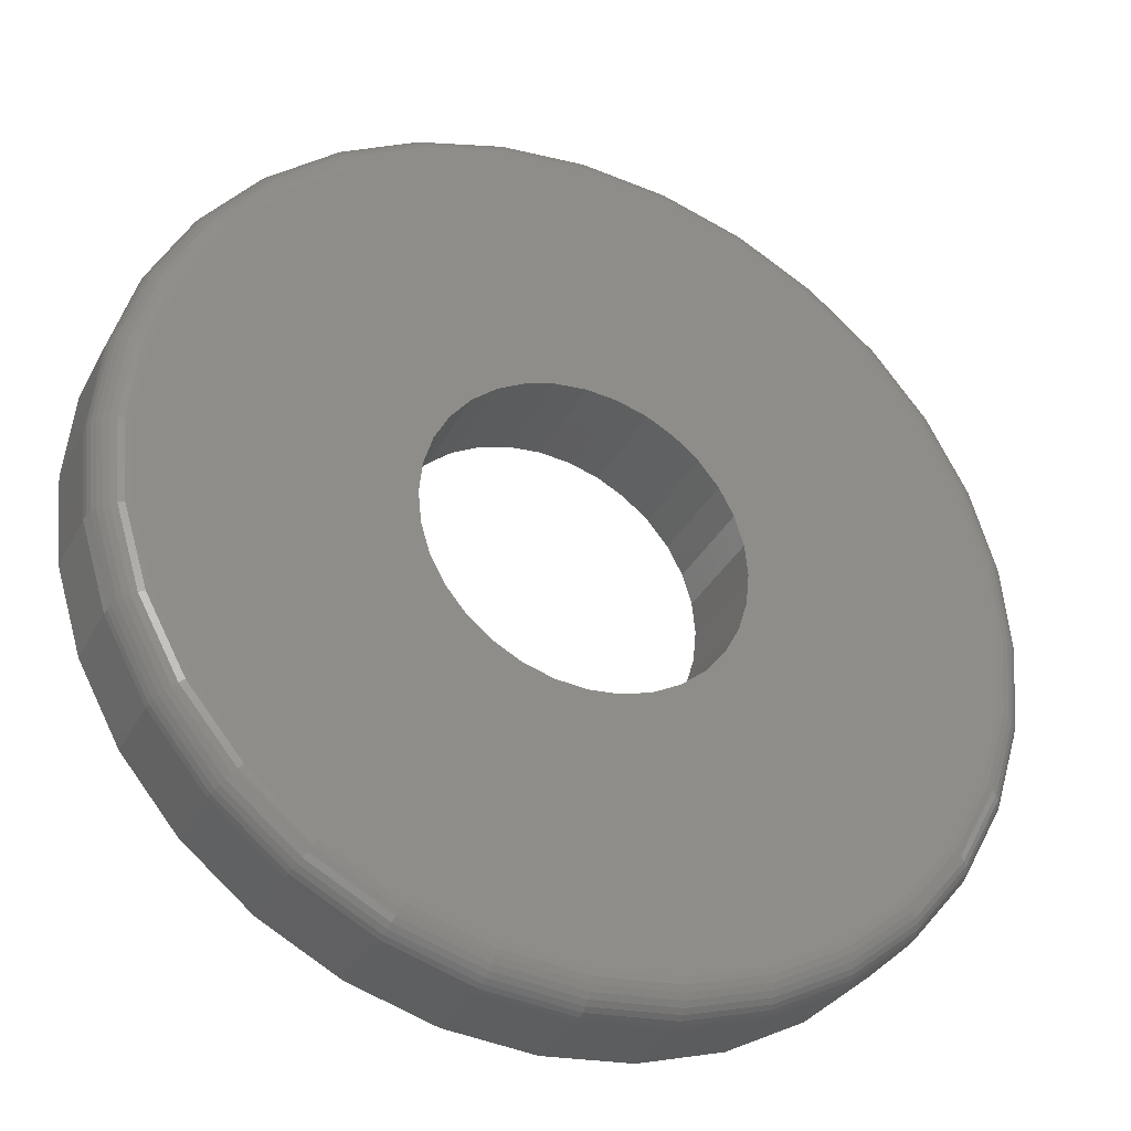
<metadata>
{"format":"stl","ext":"stl","renderer":"f3d","projection":"perspective","resolution":1024,"background":"white","views":[{"elev":-33.6,"azim":-24.2,"up":"+Y"}]}
</metadata>
<code>
# stl→obj: 384 verts, 768 faces
v 0.1055 0.248 0
v 0.05516 0.2633 0
v 0.7081 0.29 0
v 0.2508 -0.1027 0
v 0.2661 -0.05237 0
v 0.7512 -0.1479 0
v 0.226 -0.1491 0
v 0.7658 0 0
v 0.2712 0 0
v 0.2661 0.05237 0
v 0.2508 0.1027 0
v 0.226 0.1491 0
v 0.7512 0.1479 0
v -0.75 9.281e-17 0
v -0.7354 0.1479 0
v -0.2204 0.1491 0
v -0.2452 0.1027 0
v -0.2605 0.05237 0
v -0.2656 3.287e-17 0
v -0.6923 -0.29 0
v -0.7354 -0.1479 0
v -0.2204 -0.1491 0
v -0.187 -0.1898 0
v -0.1463 -0.2232 0
v -0.09992 -0.248 0
v -0.04957 -0.2633 0
v 0.002796 -0.2684 0
v 0.007895 -0.7579 0
v -0.14 -0.7433 0
v -0.2821 -0.7002 0
v -0.4132 -0.6302 0
v -0.528 -0.5359 0
v -0.6223 -0.4211 0
v 0.7081 -0.29 0
v 0.6381 -0.4211 0
v 0.5438 -0.5359 0
v 0.429 -0.6302 0
v 0.2979 -0.7002 0
v 0.1558 -0.7433 0
v 0.002796 0.2684 0
v -0.6923 0.29 0
v -0.6223 0.4211 0
v -0.528 0.5359 0
v -0.4132 0.6302 0
v -0.2821 0.7002 0
v -0.14 0.7433 0
v 0.007895 0.7579 0
v 0.1558 0.7433 0
v 0.2979 0.7002 0
v 0.429 0.6302 0
v 0.5438 0.5359 0
v 0.6381 0.4211 0
v -0.09992 0.248 0
v -0.1463 0.2232 0
v -0.187 0.1898 0
v -0.04957 0.2633 0
v -0.2605 -0.05237 0
v -0.2452 -0.1027 0
v 0.1926 0.1898 0
v 0.1519 0.2232 0
v 0.05516 -0.2633 0
v 0.1055 -0.248 0
v 0.1519 -0.2232 0
v 0.1926 -0.1898 0
v 0.6576 0.2691 0.1797
v 0.05516 0.2633 0.1797
v 0.1055 0.248 0.1797
v 0.6976 -0.1372 0.1797
v 0.2661 -0.05237 0.1797
v 0.2508 -0.1027 0.1797
v 0.226 -0.1491 0.1797
v 0.7111 -8.403e-16 0.1797
v 0.6976 0.1372 0.1797
v 0.226 0.1491 0.1797
v 0.2508 0.1027 0.1797
v 0.2661 0.05237 0.1797
v 0.2712 0 0.1797
v -0.6953 4.261e-17 0.1797
v -0.2656 3.287e-17 0.1797
v -0.2605 0.05237 0.1797
v -0.2452 0.1027 0.1797
v -0.2204 0.1491 0.1797
v -0.6818 0.1372 0.1797
v -0.5768 -0.3907 0.1797
v -0.4893 -0.4972 0.1797
v -0.3828 -0.5847 0.1797
v -0.2612 -0.6497 0.1797
v -0.1293 -0.6897 0.1797
v 0.007895 -0.7032 0.1797
v 0.002796 -0.2684 0.1797
v -0.6418 -0.2691 0.1797
v 0.1451 -0.6897 0.1797
v 0.277 -0.6497 0.1797
v 0.3986 -0.5847 0.1797
v 0.5051 -0.4972 0.1797
v 0.5926 -0.3907 0.1797
v 0.6576 -0.2691 0.1797
v 0.002796 0.2684 0.1797
v 0.5926 0.3907 0.1797
v 0.5051 0.4972 0.1797
v 0.3986 0.5847 0.1797
v 0.277 0.6497 0.1797
v 0.1451 0.6897 0.1797
v 0.007895 0.7032 0.1797
v -0.1293 0.6897 0.1797
v -0.2612 0.6497 0.1797
v -0.3828 0.5847 0.1797
v -0.4893 0.4972 0.1797
v -0.5768 0.3907 0.1797
v -0.6418 0.2691 0.1797
v -0.187 0.1898 0.1797
v -0.1463 0.2232 0.1797
v -0.09992 0.248 0.1797
v -0.04957 0.2633 0.1797
v -0.6818 -0.1372 0.1797
v -0.2204 -0.1491 0.1797
v -0.2452 -0.1027 0.1797
v -0.2605 -0.05237 0.1797
v -0.04957 -0.2633 0.1797
v -0.09992 -0.248 0.1797
v -0.1463 -0.2232 0.1797
v -0.187 -0.1898 0.1797
v 0.1519 0.2232 0.1797
v 0.1926 0.1898 0.1797
v 0.1926 -0.1898 0.1797
v 0.1519 -0.2232 0.1797
v 0.1055 -0.248 0.1797
v 0.05516 -0.2633 0.1797
v 0.7658 -8.588e-16 0.125
v 0.7512 -0.1479 0.125
v 0.7081 -0.29 0.125
v 0.6381 -0.4211 0.125
v 0.5438 -0.5359 0.125
v 0.429 -0.6302 0.125
v 0.2979 -0.7002 0.125
v 0.1558 -0.7433 0.125
v 0.007895 -0.7579 0.125
v -0.14 -0.7433 0.125
v -0.2821 -0.7002 0.125
v -0.4132 -0.6302 0.125
v -0.528 -0.5359 0.125
v -0.6223 -0.4211 0.125
v -0.6923 -0.29 0.125
v -0.7354 -0.1479 0.125
v -0.75 9.281e-17 0.125
v -0.7354 0.1479 0.125
v -0.6923 0.29 0.125
v -0.6223 0.4211 0.125
v -0.528 0.5359 0.125
v -0.4132 0.6302 0.125
v -0.2821 0.7002 0.125
v -0.14 0.7433 0.125
v 0.007895 0.7579 0.125
v 0.1558 0.7433 0.125
v 0.2979 0.7002 0.125
v 0.429 0.6302 0.125
v 0.5438 0.5359 0.125
v 0.6381 0.4211 0.125
v 0.7081 0.29 0.125
v 0.7512 0.1479 0.125
v 0.7218 -1.11e-16 0.1786
v 0.7081 -0.1393 0.1786
v 0.732 -1.11e-16 0.1755
v 0.7181 -0.1413 0.1755
v 0.7415 -5.551e-17 0.1705
v 0.7274 -0.1431 0.1705
v 0.7498 -1.11e-16 0.1637
v 0.7355 -0.1447 0.1637
v 0.7566 -1.11e-16 0.1554
v 0.7422 -0.1461 0.1554
v 0.7616 -5.551e-17 0.1459
v 0.7471 -0.147 0.1459
v 0.7647 0 0.1357
v 0.7502 -0.1477 0.1357
v -0.6923 -0.1393 0.1786
v -0.706 3.886e-16 0.1786
v -0.7023 -0.1413 0.1755
v -0.7162 3.331e-16 0.1755
v -0.7116 -0.1431 0.1705
v -0.7257 3.886e-16 0.1705
v -0.7197 -0.1447 0.1637
v -0.734 3.886e-16 0.1637
v -0.7264 -0.1461 0.1554
v -0.7408 3.886e-16 0.1554
v -0.7314 -0.147 0.1459
v -0.7458 4.441e-16 0.1459
v -0.7344 -0.1477 0.1357
v -0.7489 3.886e-16 0.1357
v -0.6516 -0.2732 0.1786
v -0.6611 -0.2771 0.1755
v -0.6699 -0.2807 0.1705
v -0.6775 -0.2839 0.1637
v -0.6838 -0.2865 0.1554
v -0.6885 -0.2884 0.1459
v -0.6913 -0.2896 0.1357
v -0.5857 -0.3966 0.1786
v -0.5942 -0.4023 0.1755
v -0.6021 -0.4076 0.1705
v -0.609 -0.4122 0.1637
v -0.6146 -0.4159 0.1554
v -0.6188 -0.4188 0.1459
v -0.6214 -0.4205 0.1357
v -0.4969 -0.5048 0.1786
v -0.5041 -0.512 0.1755
v -0.5108 -0.5187 0.1705
v -0.5167 -0.5246 0.1637
v -0.5215 -0.5294 0.1554
v -0.5251 -0.533 0.1459
v -0.5273 -0.5352 0.1357
v -0.3887 -0.5936 0.1786
v -0.3944 -0.6021 0.1755
v -0.3997 -0.61 0.1705
v -0.4043 -0.6168 0.1637
v -0.408 -0.6225 0.1554
v -0.4109 -0.6267 0.1459
v -0.4126 -0.6293 0.1357
v -0.2653 -0.6595 0.1786
v -0.2692 -0.669 0.1755
v -0.2728 -0.6777 0.1705
v -0.276 -0.6854 0.1637
v -0.2786 -0.6917 0.1554
v -0.2805 -0.6964 0.1459
v -0.2817 -0.6992 0.1357
v -0.1314 -0.7002 0.1786
v -0.1334 -0.7102 0.1755
v -0.1352 -0.7195 0.1705
v -0.1368 -0.7276 0.1637
v -0.1382 -0.7343 0.1554
v -0.1392 -0.7392 0.1459
v -0.1398 -0.7423 0.1357
v 0.007895 -0.7139 0.1786
v 0.007895 -0.7241 0.1755
v 0.007895 -0.7336 0.1705
v 0.007895 -0.7419 0.1637
v 0.007895 -0.7487 0.1554
v 0.007895 -0.7537 0.1459
v 0.007895 -0.7568 0.1357
v 0.1472 -0.7002 0.1786
v 0.1492 -0.7102 0.1755
v 0.151 -0.7195 0.1705
v 0.1526 -0.7276 0.1637
v 0.154 -0.7343 0.1554
v 0.1549 -0.7392 0.1459
v 0.1555 -0.7423 0.1357
v 0.2811 -0.6595 0.1786
v 0.285 -0.669 0.1755
v 0.2886 -0.6777 0.1705
v 0.2918 -0.6854 0.1637
v 0.2944 -0.6917 0.1554
v 0.2963 -0.6964 0.1459
v 0.2975 -0.6992 0.1357
v 0.4045 -0.5936 0.1786
v 0.4102 -0.6021 0.1755
v 0.4155 -0.61 0.1705
v 0.4201 -0.6168 0.1637
v 0.4238 -0.6225 0.1554
v 0.4266 -0.6267 0.1459
v 0.4284 -0.6293 0.1357
v 0.5127 -0.5048 0.1786
v 0.5199 -0.512 0.1755
v 0.5266 -0.5187 0.1705
v 0.5325 -0.5246 0.1637
v 0.5373 -0.5294 0.1554
v 0.5409 -0.533 0.1459
v 0.5431 -0.5352 0.1357
v 0.6015 -0.3966 0.1786
v 0.61 -0.4023 0.1755
v 0.6179 -0.4076 0.1705
v 0.6247 -0.4122 0.1637
v 0.6304 -0.4159 0.1554
v 0.6346 -0.4188 0.1459
v 0.6372 -0.4205 0.1357
v 0.6674 -0.2732 0.1786
v 0.6769 -0.2771 0.1755
v 0.6856 -0.2807 0.1705
v 0.6933 -0.2839 0.1637
v 0.6996 -0.2865 0.1554
v 0.7043 -0.2884 0.1459
v 0.7071 -0.2896 0.1357
v -0.6923 0.1393 0.1786
v -0.7023 0.1413 0.1755
v -0.7116 0.1431 0.1705
v -0.7197 0.1447 0.1637
v -0.7264 0.1461 0.1554
v -0.7314 0.147 0.1459
v -0.7344 0.1477 0.1357
v 0.7081 0.1393 0.1786
v 0.7181 0.1413 0.1755
v 0.7274 0.1431 0.1705
v 0.7355 0.1447 0.1637
v 0.7422 0.1461 0.1554
v 0.7471 0.147 0.1459
v 0.7502 0.1477 0.1357
v 0.6674 0.2732 0.1786
v 0.6769 0.2771 0.1755
v 0.6856 0.2807 0.1705
v 0.6933 0.2839 0.1637
v 0.6996 0.2865 0.1554
v 0.7043 0.2884 0.1459
v 0.7071 0.2896 0.1357
v 0.6015 0.3966 0.1786
v 0.61 0.4023 0.1755
v 0.6179 0.4076 0.1705
v 0.6247 0.4122 0.1637
v 0.6304 0.4159 0.1554
v 0.6346 0.4188 0.1459
v 0.6372 0.4205 0.1357
v 0.5127 0.5048 0.1786
v 0.5199 0.512 0.1755
v 0.5266 0.5187 0.1705
v 0.5325 0.5246 0.1637
v 0.5373 0.5294 0.1554
v 0.5409 0.533 0.1459
v 0.5431 0.5352 0.1357
v 0.4045 0.5936 0.1786
v 0.4102 0.6021 0.1755
v 0.4155 0.61 0.1705
v 0.4201 0.6168 0.1637
v 0.4238 0.6225 0.1554
v 0.4266 0.6267 0.1459
v 0.4284 0.6293 0.1357
v 0.2811 0.6595 0.1786
v 0.285 0.669 0.1755
v 0.2886 0.6777 0.1705
v 0.2918 0.6854 0.1637
v 0.2944 0.6917 0.1554
v 0.2963 0.6964 0.1459
v 0.2975 0.6992 0.1357
v 0.1472 0.7002 0.1786
v 0.1492 0.7102 0.1755
v 0.151 0.7195 0.1705
v 0.1526 0.7276 0.1637
v 0.154 0.7343 0.1554
v 0.1549 0.7392 0.1459
v 0.1555 0.7423 0.1357
v 0.007895 0.7139 0.1786
v 0.007895 0.7241 0.1755
v 0.007895 0.7336 0.1705
v 0.007895 0.7419 0.1637
v 0.007895 0.7487 0.1554
v 0.007895 0.7537 0.1459
v 0.007895 0.7568 0.1357
v -0.1314 0.7002 0.1786
v -0.1334 0.7102 0.1755
v -0.1352 0.7195 0.1705
v -0.1368 0.7276 0.1637
v -0.1382 0.7343 0.1554
v -0.1392 0.7392 0.1459
v -0.1398 0.7423 0.1357
v -0.2653 0.6595 0.1786
v -0.2692 0.669 0.1755
v -0.2728 0.6777 0.1705
v -0.276 0.6854 0.1637
v -0.2786 0.6917 0.1554
v -0.2805 0.6964 0.1459
v -0.2817 0.6992 0.1357
v -0.3887 0.5936 0.1786
v -0.3944 0.6021 0.1755
v -0.3997 0.61 0.1705
v -0.4043 0.6168 0.1637
v -0.408 0.6225 0.1554
v -0.4109 0.6267 0.1459
v -0.4126 0.6293 0.1357
v -0.4969 0.5048 0.1786
v -0.5041 0.512 0.1755
v -0.5108 0.5187 0.1705
v -0.5167 0.5246 0.1637
v -0.5215 0.5294 0.1554
v -0.5251 0.533 0.1459
v -0.5273 0.5352 0.1357
v -0.5857 0.3966 0.1786
v -0.5942 0.4023 0.1755
v -0.6021 0.4076 0.1705
v -0.609 0.4122 0.1637
v -0.6146 0.4159 0.1554
v -0.6188 0.4188 0.1459
v -0.6214 0.4205 0.1357
v -0.6516 0.2732 0.1786
v -0.6611 0.2771 0.1755
v -0.6699 0.2807 0.1705
v -0.6775 0.2839 0.1637
v -0.6838 0.2865 0.1554
v -0.6885 0.2884 0.1459
v -0.6913 0.2896 0.1357
f 1 2 3
f 4 5 6
f 6 7 4
f 8 6 5
f 8 5 9
f 8 9 10
f 8 10 11
f 8 11 12
f 8 12 13
f 14 15 16
f 14 16 17
f 14 17 18
f 14 18 19
f 20 21 22
f 20 22 23
f 20 23 24
f 20 24 25
f 20 25 26
f 20 26 27
f 20 27 28
f 20 28 29
f 20 29 30
f 20 30 31
f 20 31 32
f 20 32 33
f 27 34 35
f 27 35 36
f 27 36 37
f 27 37 38
f 27 38 39
f 27 39 28
f 40 41 42
f 40 42 43
f 40 43 44
f 40 44 45
f 40 45 46
f 40 46 47
f 40 47 48
f 40 48 49
f 40 49 50
f 40 50 51
f 40 51 52
f 40 52 3
f 40 3 2
f 15 53 54
f 15 54 55
f 15 55 16
f 41 40 56
f 41 56 53
f 41 53 15
f 21 14 19
f 21 19 57
f 21 57 58
f 21 58 22
f 13 12 59
f 13 59 60
f 13 60 1
f 13 1 3
f 34 27 61
f 34 61 62
f 34 62 63
f 34 63 64
f 34 64 7
f 34 7 6
f 65 66 67
f 68 69 70
f 70 71 68
f 72 73 74
f 72 74 75
f 72 75 76
f 72 76 77
f 72 77 69
f 72 69 68
f 78 79 80
f 78 80 81
f 78 81 82
f 78 82 83
f 84 85 86
f 84 86 87
f 84 87 88
f 84 88 89
f 84 89 90
f 84 90 91
f 90 89 92
f 90 92 93
f 90 93 94
f 90 94 95
f 90 95 96
f 90 96 97
f 98 66 65
f 98 65 99
f 98 99 100
f 98 100 101
f 98 101 102
f 98 102 103
f 98 103 104
f 98 104 105
f 98 105 106
f 98 106 107
f 98 107 108
f 98 108 109
f 98 109 110
f 83 82 111
f 83 111 112
f 83 112 113
f 110 83 113
f 110 113 114
f 110 114 98
f 115 116 117
f 115 117 118
f 115 118 79
f 115 79 78
f 91 90 119
f 91 119 120
f 91 120 121
f 91 121 122
f 91 122 116
f 91 116 115
f 73 65 67
f 73 67 123
f 73 123 124
f 73 124 74
f 97 68 71
f 97 71 125
f 97 125 126
f 97 126 127
f 97 127 128
f 97 128 90
f 27 128 61
f 61 128 127
f 61 127 62
f 62 127 126
f 62 126 63
f 63 126 125
f 63 125 64
f 64 125 71
f 64 71 7
f 7 71 70
f 7 70 4
f 4 70 69
f 4 69 5
f 5 69 77
f 5 77 9
f 128 27 90
f 90 27 26
f 90 26 119
f 119 26 25
f 119 25 120
f 120 25 24
f 120 24 121
f 121 24 23
f 121 23 122
f 122 23 22
f 122 22 116
f 116 22 58
f 116 58 117
f 117 58 57
f 117 57 118
f 118 57 19
f 118 19 79
f 40 114 56
f 56 114 113
f 56 113 53
f 53 113 112
f 53 112 54
f 54 112 111
f 54 111 55
f 55 111 82
f 55 82 16
f 16 82 81
f 16 81 17
f 17 81 80
f 17 80 18
f 18 80 79
f 18 79 19
f 114 40 98
f 98 40 2
f 98 2 66
f 66 2 1
f 66 1 67
f 67 1 60
f 67 60 123
f 123 60 59
f 123 59 124
f 124 59 12
f 124 12 74
f 74 12 11
f 74 11 75
f 75 11 10
f 75 10 76
f 76 10 9
f 76 9 77
f 8 129 6
f 6 129 130
f 6 130 34
f 34 130 131
f 34 131 35
f 35 131 132
f 35 132 36
f 36 132 133
f 36 133 37
f 37 133 134
f 37 134 38
f 38 134 135
f 38 135 39
f 39 135 136
f 39 136 28
f 28 136 137
f 28 137 29
f 29 137 138
f 29 138 30
f 30 138 139
f 30 139 31
f 31 139 140
f 31 140 32
f 32 140 141
f 32 141 33
f 33 141 142
f 33 142 20
f 20 142 143
f 20 143 21
f 21 143 144
f 21 144 14
f 14 144 145
f 14 145 15
f 15 145 146
f 15 146 41
f 41 146 147
f 41 147 42
f 42 147 148
f 42 148 43
f 43 148 149
f 43 149 44
f 44 149 150
f 44 150 45
f 45 150 151
f 45 151 46
f 46 151 152
f 46 152 47
f 47 152 153
f 47 153 48
f 48 153 154
f 48 154 49
f 49 154 155
f 49 155 50
f 50 155 156
f 50 156 51
f 51 156 157
f 51 157 52
f 52 157 158
f 52 158 3
f 3 158 159
f 3 159 13
f 13 159 160
f 13 160 8
f 8 160 129
f 72 68 161
f 161 68 162
f 161 162 163
f 163 162 164
f 163 164 165
f 165 164 166
f 165 166 167
f 167 166 168
f 167 168 169
f 169 168 170
f 169 170 171
f 171 170 172
f 171 172 173
f 173 172 174
f 173 174 129
f 129 174 130
f 115 78 175
f 175 78 176
f 175 176 177
f 177 176 178
f 177 178 179
f 179 178 180
f 179 180 181
f 181 180 182
f 181 182 183
f 183 182 184
f 183 184 185
f 185 184 186
f 185 186 187
f 187 186 188
f 187 188 144
f 144 188 145
f 91 115 189
f 189 115 175
f 189 175 190
f 190 175 177
f 190 177 191
f 191 177 179
f 191 179 192
f 192 179 181
f 192 181 193
f 193 181 183
f 193 183 194
f 194 183 185
f 194 185 195
f 195 185 187
f 195 187 143
f 143 187 144
f 84 91 196
f 196 91 189
f 196 189 197
f 197 189 190
f 197 190 198
f 198 190 191
f 198 191 199
f 199 191 192
f 199 192 200
f 200 192 193
f 200 193 201
f 201 193 194
f 201 194 202
f 202 194 195
f 202 195 142
f 142 195 143
f 85 84 203
f 203 84 196
f 203 196 204
f 204 196 197
f 204 197 205
f 205 197 198
f 205 198 206
f 206 198 199
f 206 199 207
f 207 199 200
f 207 200 208
f 208 200 201
f 208 201 209
f 209 201 202
f 209 202 141
f 141 202 142
f 86 85 210
f 210 85 203
f 210 203 211
f 211 203 204
f 211 204 212
f 212 204 205
f 212 205 213
f 213 205 206
f 213 206 214
f 214 206 207
f 214 207 215
f 215 207 208
f 215 208 216
f 216 208 209
f 216 209 140
f 140 209 141
f 87 86 217
f 217 86 210
f 217 210 218
f 218 210 211
f 218 211 219
f 219 211 212
f 219 212 220
f 220 212 213
f 220 213 221
f 221 213 214
f 221 214 222
f 222 214 215
f 222 215 223
f 223 215 216
f 223 216 139
f 139 216 140
f 88 87 224
f 224 87 217
f 224 217 225
f 225 217 218
f 225 218 226
f 226 218 219
f 226 219 227
f 227 219 220
f 227 220 228
f 228 220 221
f 228 221 229
f 229 221 222
f 229 222 230
f 230 222 223
f 230 223 138
f 138 223 139
f 89 88 231
f 231 88 224
f 231 224 232
f 232 224 225
f 232 225 233
f 233 225 226
f 233 226 234
f 234 226 227
f 234 227 235
f 235 227 228
f 235 228 236
f 236 228 229
f 236 229 237
f 237 229 230
f 237 230 137
f 137 230 138
f 92 89 238
f 238 89 231
f 238 231 239
f 239 231 232
f 239 232 240
f 240 232 233
f 240 233 241
f 241 233 234
f 241 234 242
f 242 234 235
f 242 235 243
f 243 235 236
f 243 236 244
f 244 236 237
f 244 237 136
f 136 237 137
f 93 92 245
f 245 92 238
f 245 238 246
f 246 238 239
f 246 239 247
f 247 239 240
f 247 240 248
f 248 240 241
f 248 241 249
f 249 241 242
f 249 242 250
f 250 242 243
f 250 243 251
f 251 243 244
f 251 244 135
f 135 244 136
f 94 93 252
f 252 93 245
f 252 245 253
f 253 245 246
f 253 246 254
f 254 246 247
f 254 247 255
f 255 247 248
f 255 248 256
f 256 248 249
f 256 249 257
f 257 249 250
f 257 250 258
f 258 250 251
f 258 251 134
f 134 251 135
f 95 94 259
f 259 94 252
f 259 252 260
f 260 252 253
f 260 253 261
f 261 253 254
f 261 254 262
f 262 254 255
f 262 255 263
f 263 255 256
f 263 256 264
f 264 256 257
f 264 257 265
f 265 257 258
f 265 258 133
f 133 258 134
f 96 95 266
f 266 95 259
f 266 259 267
f 267 259 260
f 267 260 268
f 268 260 261
f 268 261 269
f 269 261 262
f 269 262 270
f 270 262 263
f 270 263 271
f 271 263 264
f 271 264 272
f 272 264 265
f 272 265 132
f 132 265 133
f 97 96 273
f 273 96 266
f 273 266 274
f 274 266 267
f 274 267 275
f 275 267 268
f 275 268 276
f 276 268 269
f 276 269 277
f 277 269 270
f 277 270 278
f 278 270 271
f 278 271 279
f 279 271 272
f 279 272 131
f 131 272 132
f 68 97 162
f 162 97 273
f 162 273 164
f 164 273 274
f 164 274 166
f 166 274 275
f 166 275 168
f 168 275 276
f 168 276 170
f 170 276 277
f 170 277 172
f 172 277 278
f 172 278 174
f 174 278 279
f 174 279 130
f 130 279 131
f 78 83 176
f 176 83 280
f 176 280 178
f 178 280 281
f 178 281 180
f 180 281 282
f 180 282 182
f 182 282 283
f 182 283 184
f 184 283 284
f 184 284 186
f 186 284 285
f 186 285 188
f 188 285 286
f 188 286 145
f 145 286 146
f 73 72 287
f 287 72 161
f 287 161 288
f 288 161 163
f 288 163 289
f 289 163 165
f 289 165 290
f 290 165 167
f 290 167 291
f 291 167 169
f 291 169 292
f 292 169 171
f 292 171 293
f 293 171 173
f 293 173 160
f 160 173 129
f 65 73 294
f 294 73 287
f 294 287 295
f 295 287 288
f 295 288 296
f 296 288 289
f 296 289 297
f 297 289 290
f 297 290 298
f 298 290 291
f 298 291 299
f 299 291 292
f 299 292 300
f 300 292 293
f 300 293 159
f 159 293 160
f 99 65 301
f 301 65 294
f 301 294 302
f 302 294 295
f 302 295 303
f 303 295 296
f 303 296 304
f 304 296 297
f 304 297 305
f 305 297 298
f 305 298 306
f 306 298 299
f 306 299 307
f 307 299 300
f 307 300 158
f 158 300 159
f 100 99 308
f 308 99 301
f 308 301 309
f 309 301 302
f 309 302 310
f 310 302 303
f 310 303 311
f 311 303 304
f 311 304 312
f 312 304 305
f 312 305 313
f 313 305 306
f 313 306 314
f 314 306 307
f 314 307 157
f 157 307 158
f 101 100 315
f 315 100 308
f 315 308 316
f 316 308 309
f 316 309 317
f 317 309 310
f 317 310 318
f 318 310 311
f 318 311 319
f 319 311 312
f 319 312 320
f 320 312 313
f 320 313 321
f 321 313 314
f 321 314 156
f 156 314 157
f 102 101 322
f 322 101 315
f 322 315 323
f 323 315 316
f 323 316 324
f 324 316 317
f 324 317 325
f 325 317 318
f 325 318 326
f 326 318 319
f 326 319 327
f 327 319 320
f 327 320 328
f 328 320 321
f 328 321 155
f 155 321 156
f 103 102 329
f 329 102 322
f 329 322 330
f 330 322 323
f 330 323 331
f 331 323 324
f 331 324 332
f 332 324 325
f 332 325 333
f 333 325 326
f 333 326 334
f 334 326 327
f 334 327 335
f 335 327 328
f 335 328 154
f 154 328 155
f 104 103 336
f 336 103 329
f 336 329 337
f 337 329 330
f 337 330 338
f 338 330 331
f 338 331 339
f 339 331 332
f 339 332 340
f 340 332 333
f 340 333 341
f 341 333 334
f 341 334 342
f 342 334 335
f 342 335 153
f 153 335 154
f 105 104 343
f 343 104 336
f 343 336 344
f 344 336 337
f 344 337 345
f 345 337 338
f 345 338 346
f 346 338 339
f 346 339 347
f 347 339 340
f 347 340 348
f 348 340 341
f 348 341 349
f 349 341 342
f 349 342 152
f 152 342 153
f 106 105 350
f 350 105 343
f 350 343 351
f 351 343 344
f 351 344 352
f 352 344 345
f 352 345 353
f 353 345 346
f 353 346 354
f 354 346 347
f 354 347 355
f 355 347 348
f 355 348 356
f 356 348 349
f 356 349 151
f 151 349 152
f 107 106 357
f 357 106 350
f 357 350 358
f 358 350 351
f 358 351 359
f 359 351 352
f 359 352 360
f 360 352 353
f 360 353 361
f 361 353 354
f 361 354 362
f 362 354 355
f 362 355 363
f 363 355 356
f 363 356 150
f 150 356 151
f 108 107 364
f 364 107 357
f 364 357 365
f 365 357 358
f 365 358 366
f 366 358 359
f 366 359 367
f 367 359 360
f 367 360 368
f 368 360 361
f 368 361 369
f 369 361 362
f 369 362 370
f 370 362 363
f 370 363 149
f 149 363 150
f 109 108 371
f 371 108 364
f 371 364 372
f 372 364 365
f 372 365 373
f 373 365 366
f 373 366 374
f 374 366 367
f 374 367 375
f 375 367 368
f 375 368 376
f 376 368 369
f 376 369 377
f 377 369 370
f 377 370 148
f 148 370 149
f 110 109 378
f 378 109 371
f 378 371 379
f 379 371 372
f 379 372 380
f 380 372 373
f 380 373 381
f 381 373 374
f 381 374 382
f 382 374 375
f 382 375 383
f 383 375 376
f 383 376 384
f 384 376 377
f 384 377 147
f 147 377 148
f 83 110 280
f 280 110 378
f 280 378 281
f 281 378 379
f 281 379 282
f 282 379 380
f 282 380 283
f 283 380 381
f 283 381 284
f 284 381 382
f 284 382 285
f 285 382 383
f 285 383 286
f 286 383 384
f 286 384 146
f 146 384 147

</code>
